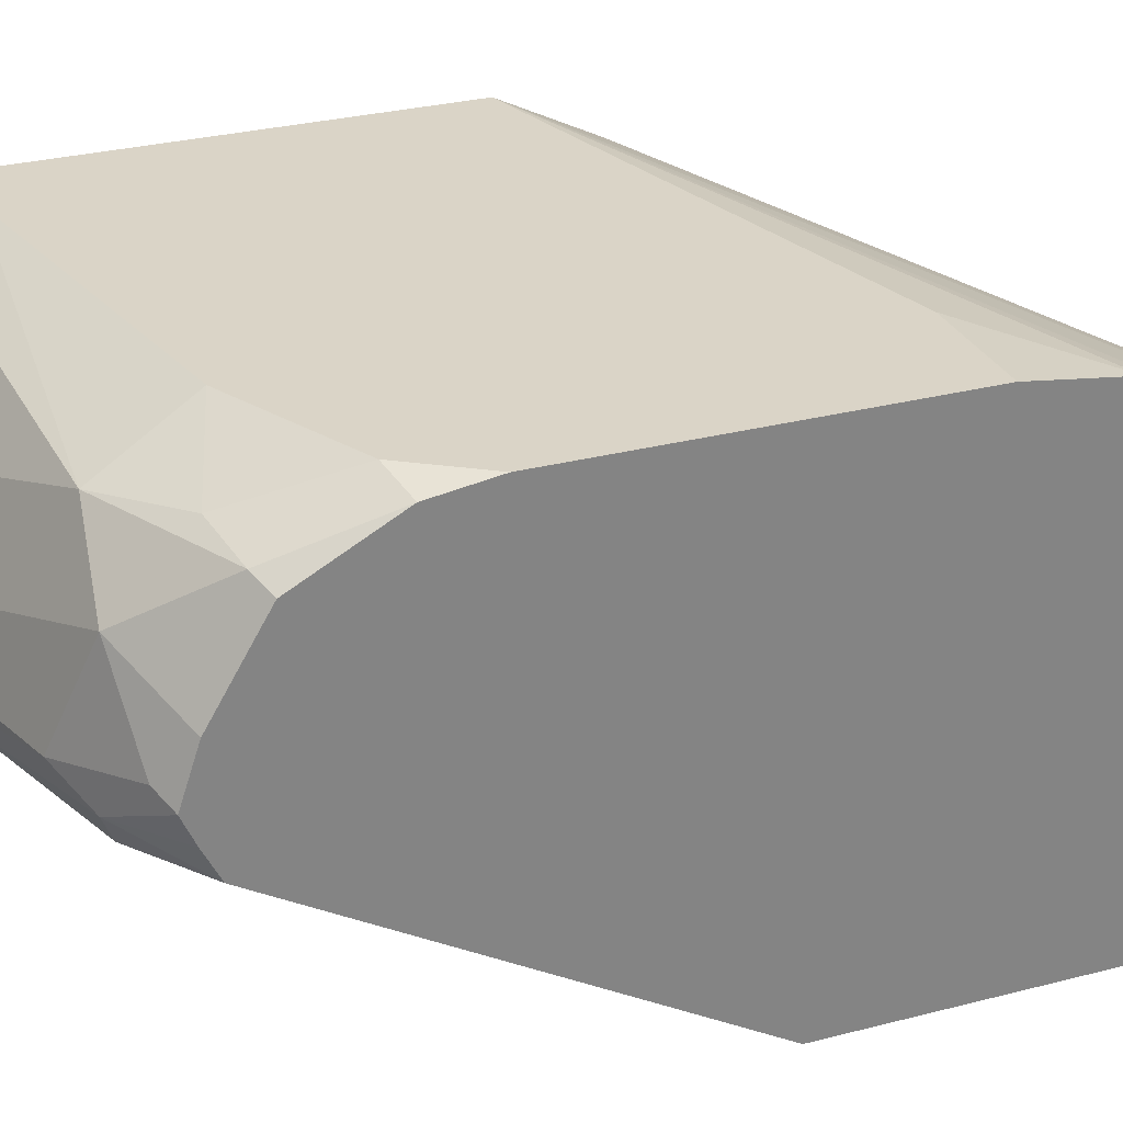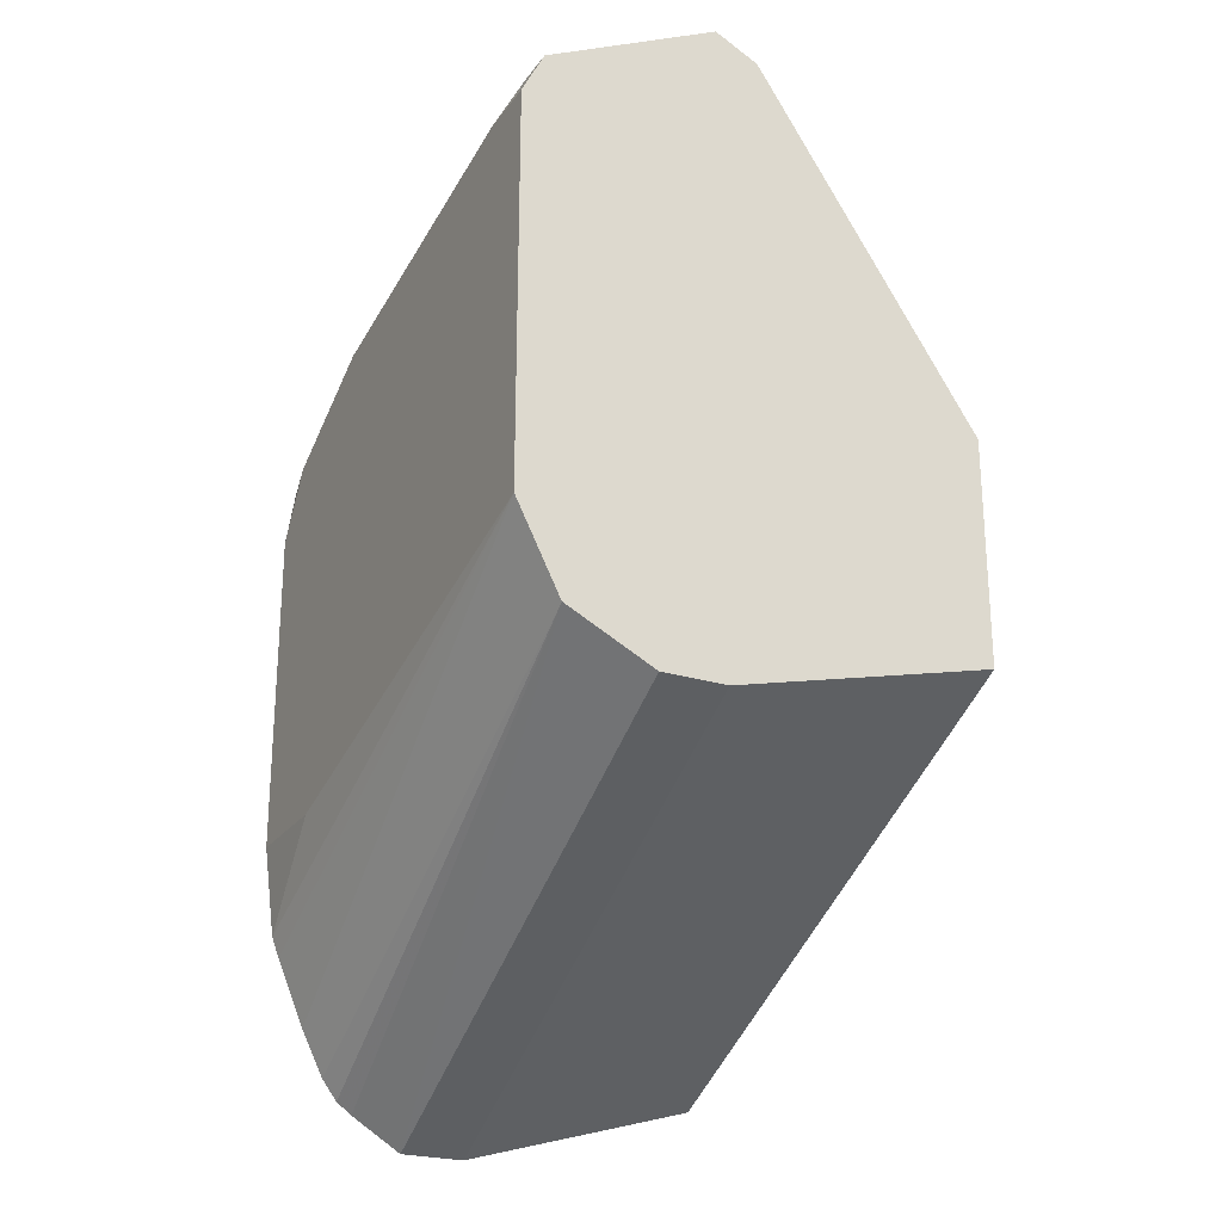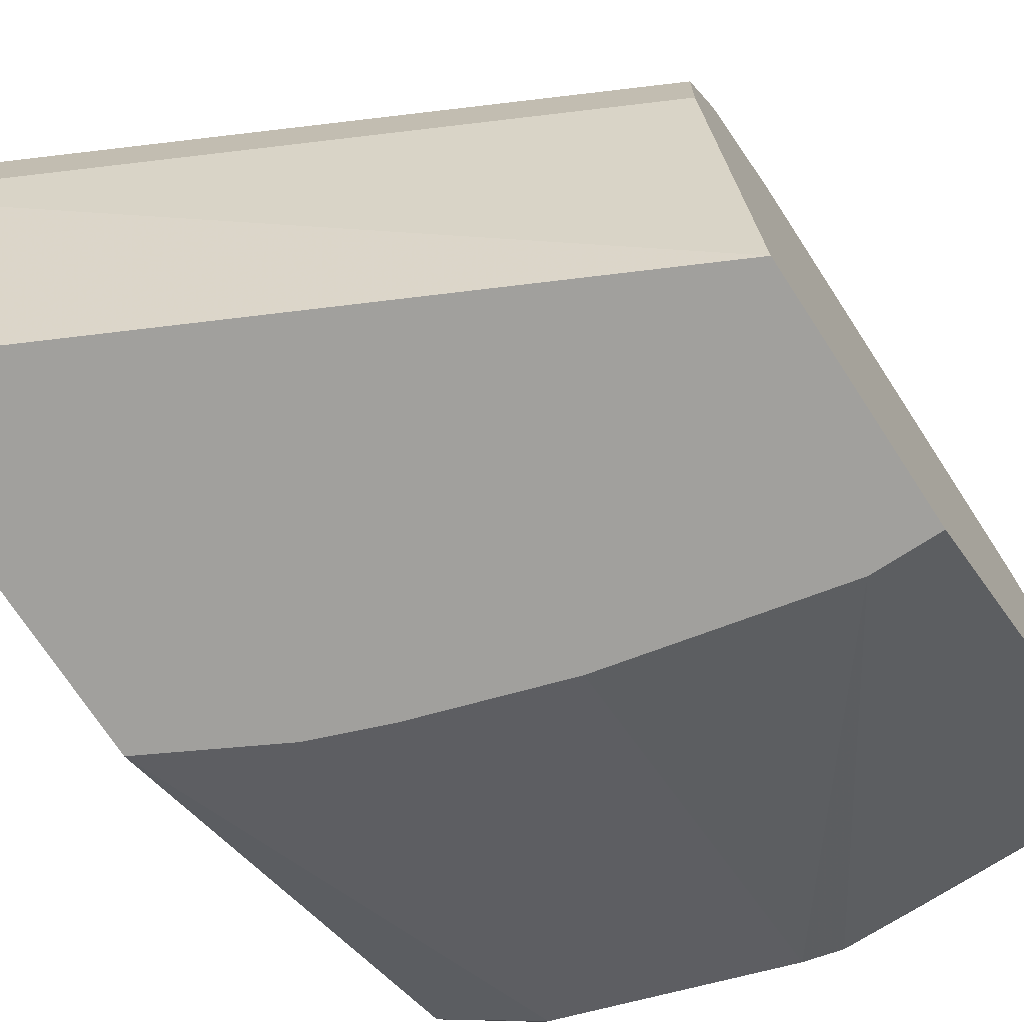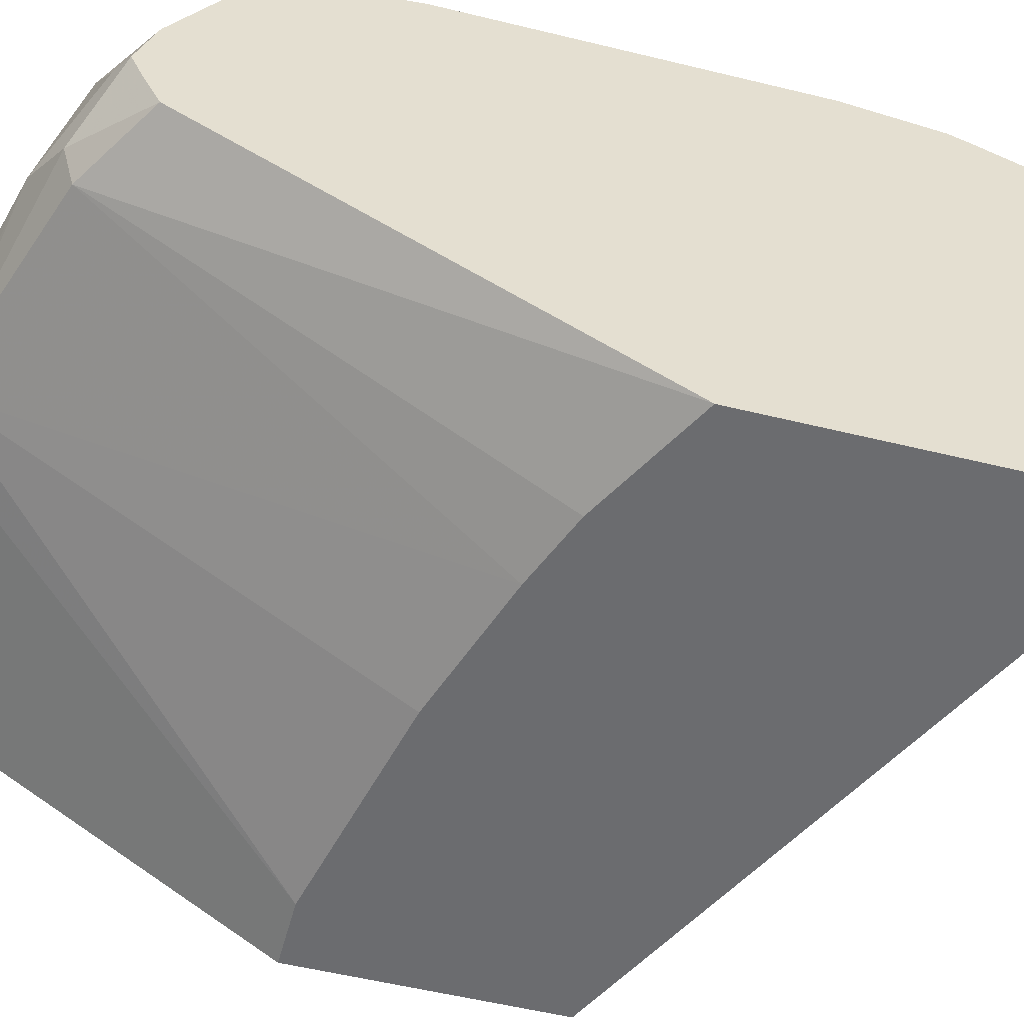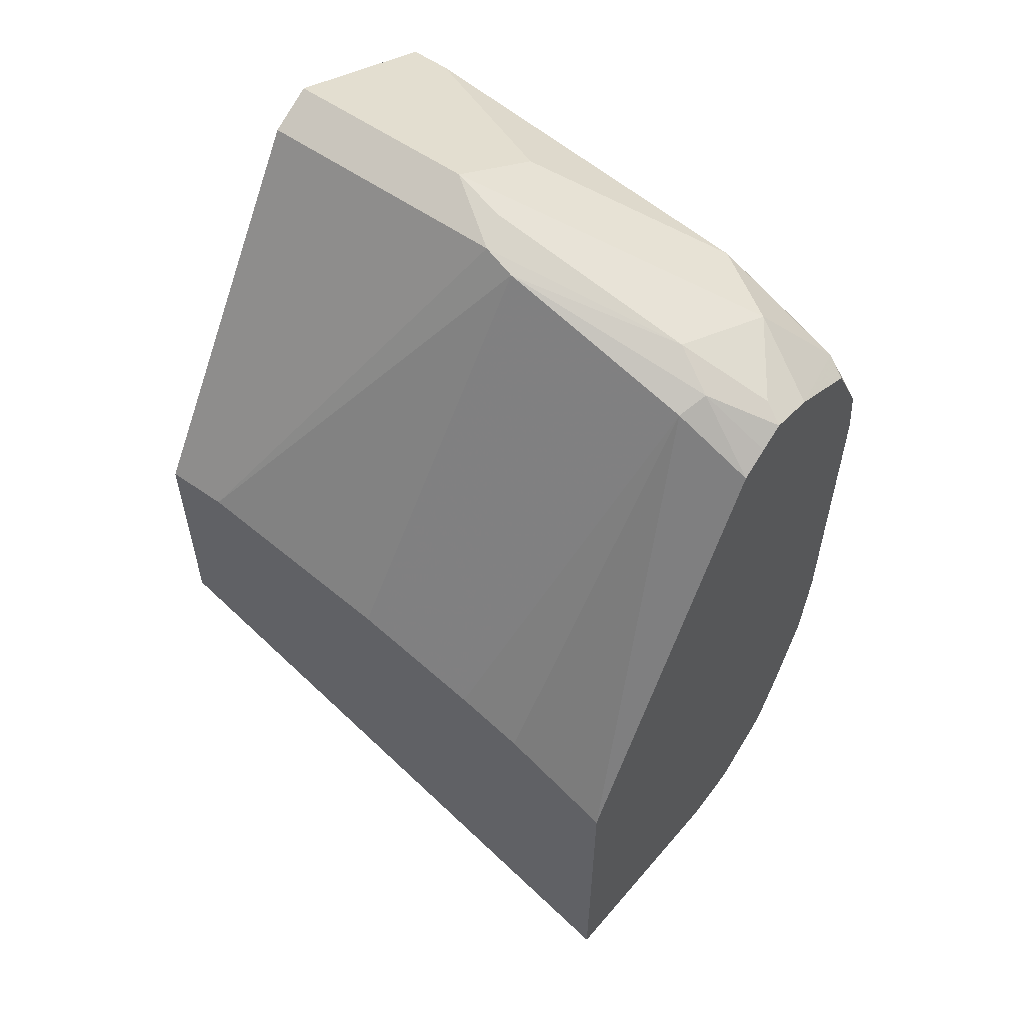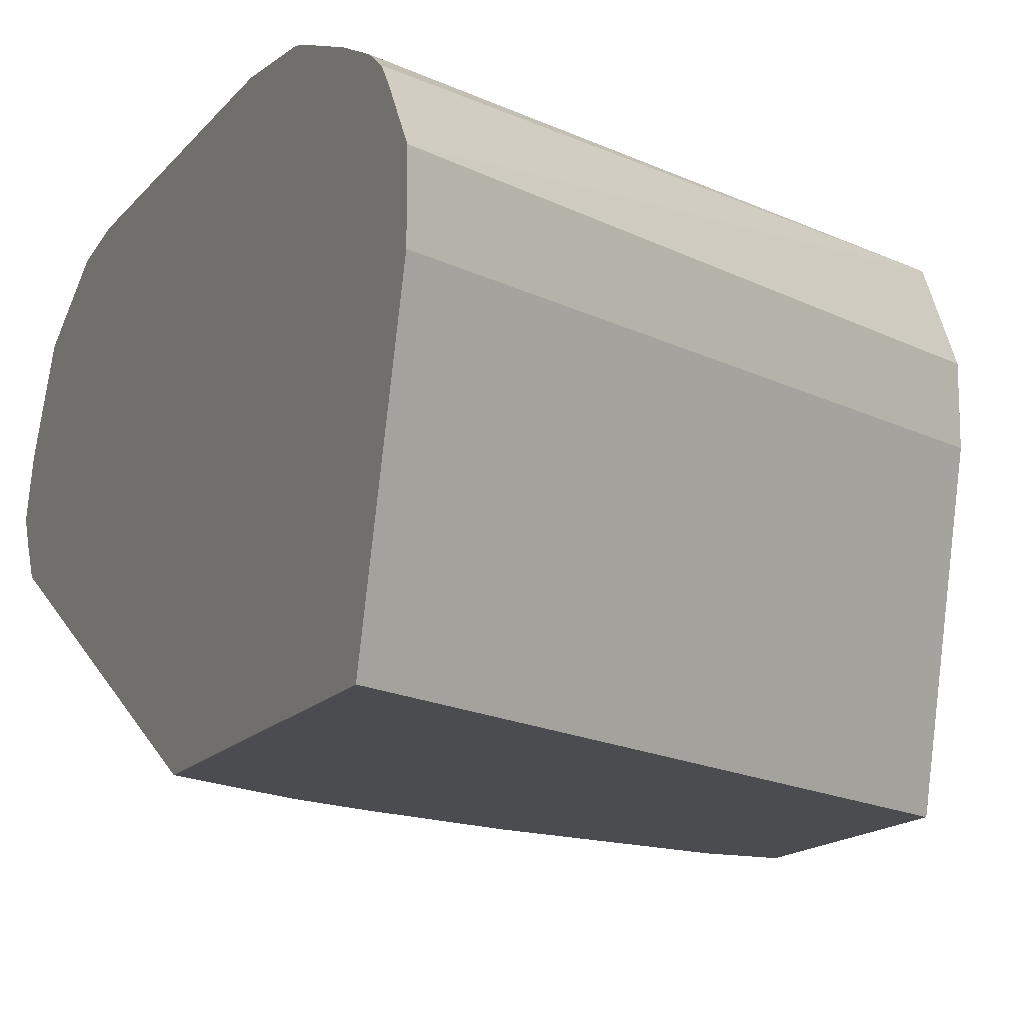
<metadata>
{"format":"obj","ext":"obj","renderer":"f3d","projection":"perspective","resolution":1024,"background":"white","views":[{"elev":28.9,"azim":68.7,"up":"+Y"},{"elev":-24.2,"azim":-117.1,"up":"+Z"},{"elev":-71.6,"azim":-147.0,"up":"+Y"},{"elev":-53.7,"azim":75.3,"up":"+Y"},{"elev":56.9,"azim":36.3,"up":"+Z"},{"elev":-14.9,"azim":155.5,"up":"+Y"}]}
</metadata>
<code>
v 0.2882 0.6718 0.6385
v 0.2882 0.6589 0.6327
v 0.2882 0.6878 0.6331
v 0.2775 0.6771 0.6438
v 0.2553 0.6549 0.6549
v 0.2882 0.6443 0.6255
v 0.2719 0.7049 0.6383
v 0.2882 0.6968 0.6301
v 0.2498 0.716 0.6494
v 0.2331 0.666 0.666
v 0.2498 0.6411 0.6494
v 0.1498 0.6411 0.6827
v 0.2882 0.5304 0.4299
v 0.2882 0.7384 0.6052
v 0.2775 0.7438 0.6105
v 0.2109 0.7438 0.6438
v 0.1498 0.6827 0.6827
v 0.09991 0.666 0.6994
v 0.1277 0.6605 0.6938
v 0.2276 0.6938 0.6605
v 0.1332 0.6438 0.6882
v 0.1998 0.5304 0.4719
v 0.2331 0.5304 0.4592
v 0.03331 0.5304 0.515
v 0.1354 0.5304 0.4925
v 0.2882 0.5304 0.259
v 0.2882 0.7616 0.5617
v 0.2498 0.7493 0.6161
v 0.2664 0.766 0.5661
v 0.02222 0.7548 0.6549
v 0.111 0.7104 0.6771
v 0.1998 0.766 0.5994
v 0.03331 0.766 0.6327
v 0.002017 0.666 0.6994
v 0.002017 0.6438 0.6882
v 0.002017 0.5304 0.515
v 0.2882 0.6557 0.2229
v 0.002017 0.5304 0.3996
v 0.2882 0.766 0.5328
v 0.002017 0.7548 0.6549
v 0.002017 0.766 0.6327
v 0.2882 0.689 0.2229
v 0.002017 0.666 0.3663
v 0.2882 0.766 0.3663
v 0.002017 0.766 0.433
v 0.002017 0.6993 0.3663
v 0.002017 0.7007 0.367
v 0.002017 0.7229 0.3781
v 0.002017 0.7438 0.3885
v 0.2882 0.7151 0.2389
v 0.2882 0.7602 0.3216
v 0.2331 0.766 0.3663
v 0.2882 0.7563 0.3113
v 0.2882 0.7423 0.2779
v 0.2882 0.7365 0.2664
v 0.002017 0.7555 0.4121
v 0.2882 0.7307 0.255
v 0.2882 0.723 0.2446
f 29 33 32
f 26 38 37
f 27 39 29
f 28 29 32
f 29 39 44
f 29 45 41
f 29 52 45
f 29 41 33
f 30 33 41
f 21 36 24
f 29 44 52
f 21 35 36
f 16 28 32
f 18 35 21
f 18 34 35
f 18 40 34
f 18 30 40
f 18 31 30
f 17 31 18
f 16 33 30
f 16 32 33
f 16 31 17
f 16 30 31
f 30 41 40
f 15 29 28
f 18 21 19
f 34 40 41
f 45 54 55
f 34 45 56
f 15 27 29
f 49 58 50
f 49 57 58
f 49 55 57
f 49 56 55
f 45 55 56
f 45 53 54
f 45 51 53
f 45 52 51
f 44 51 52
f 42 49 50
f 42 48 49
f 42 47 48
f 42 46 47
f 37 46 42
f 37 43 46
f 37 38 43
f 34 36 35
f 34 38 36
f 34 43 38
f 34 46 43
f 34 47 46
f 34 48 47
f 34 49 48
f 34 56 49
f 34 41 45
f 15 28 16
f 10 21 12
f 13 38 26
f 4 9 10
f 3 8 7
f 3 7 4
f 2 5 6
f 1 5 2
f 1 4 5
f 1 3 4
f 1 8 3
f 1 14 8
f 1 27 14
f 1 39 27
f 1 44 39
f 1 53 51
f 1 54 53
f 1 55 54
f 1 57 55
f 1 58 57
f 1 50 58
f 1 42 50
f 1 37 42
f 1 26 37
f 1 13 26
f 1 6 13
f 1 2 6
f 14 27 15
f 4 10 5
f 4 7 9
f 1 51 44
f 5 10 12
f 13 36 38
f 5 11 6
f 13 24 36
f 13 25 24
f 13 22 25
f 13 23 22
f 12 25 22
f 12 24 25
f 11 23 13
f 11 22 23
f 11 12 22
f 10 20 19
f 12 21 24
f 9 15 16
f 10 19 21
f 9 20 10
f 9 19 20
f 9 18 19
f 5 12 11
f 9 17 18
f 9 16 17
f 8 15 9
f 8 14 15
f 7 8 9
f 6 11 13

</code>
